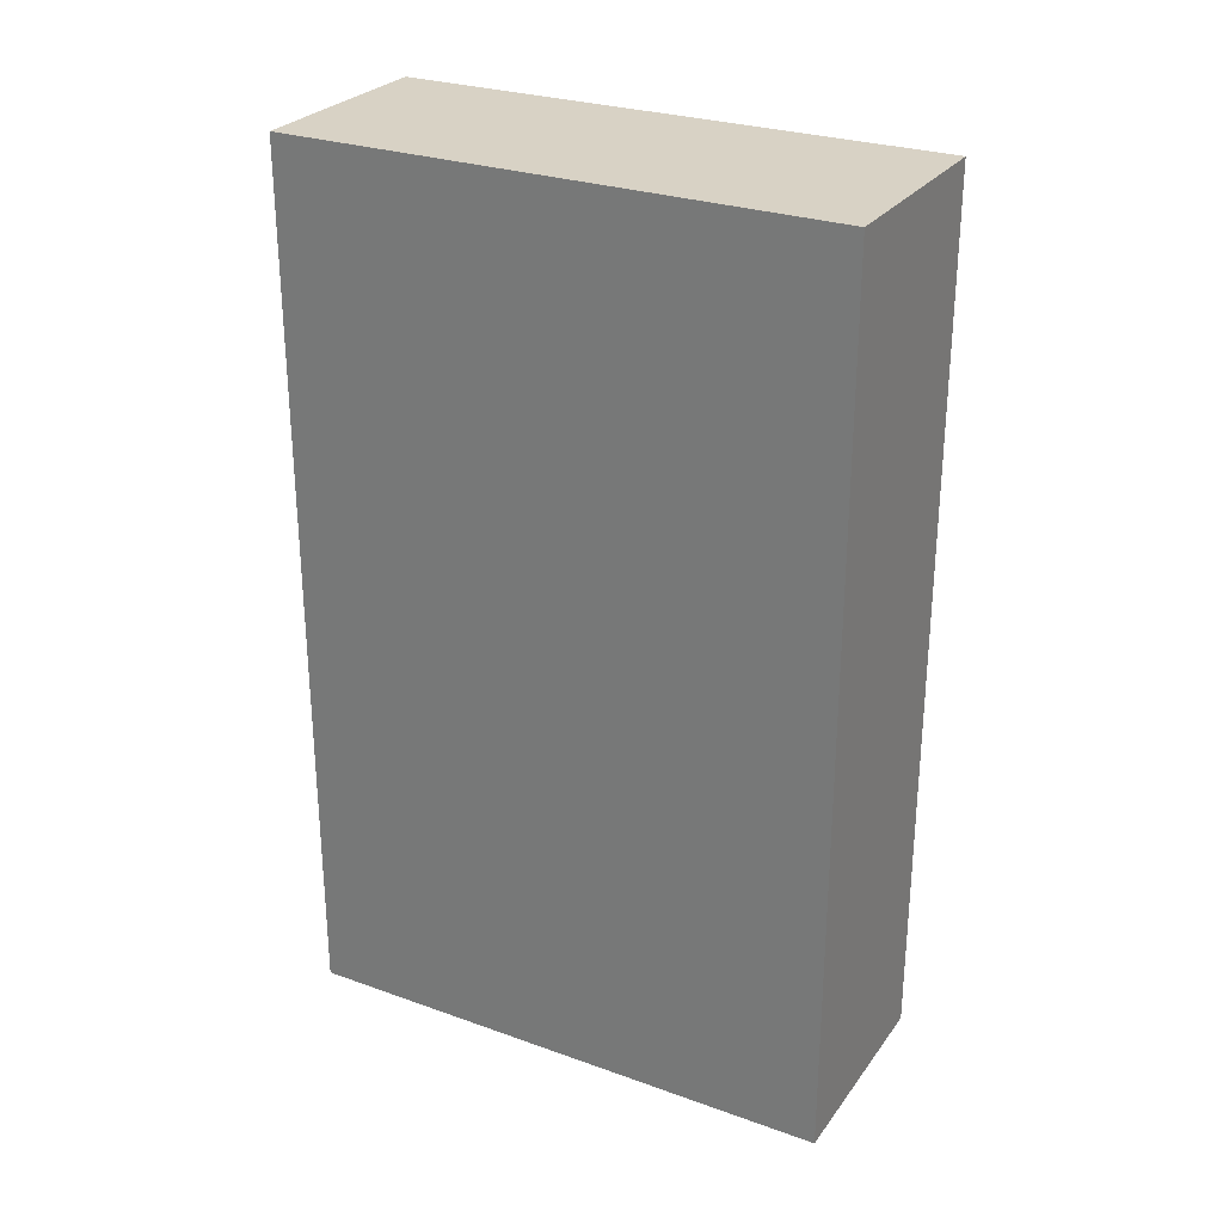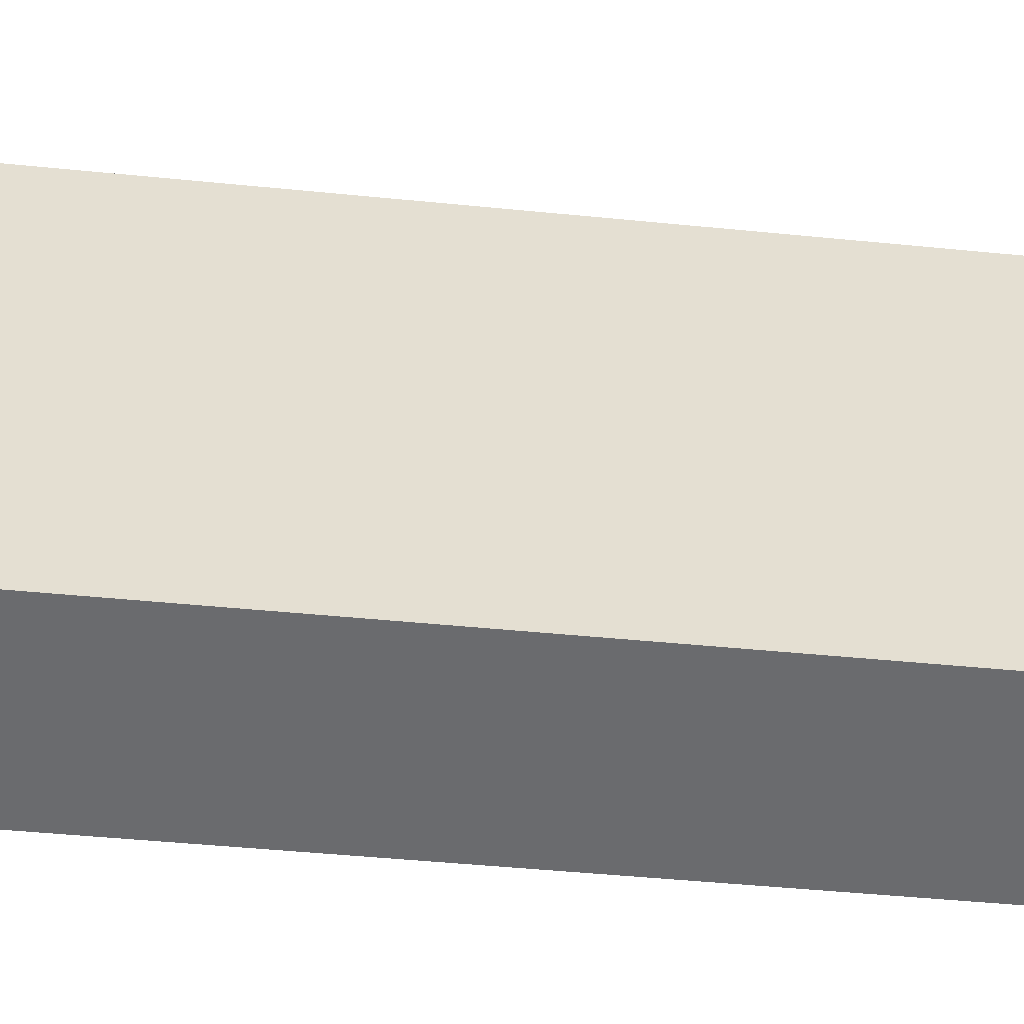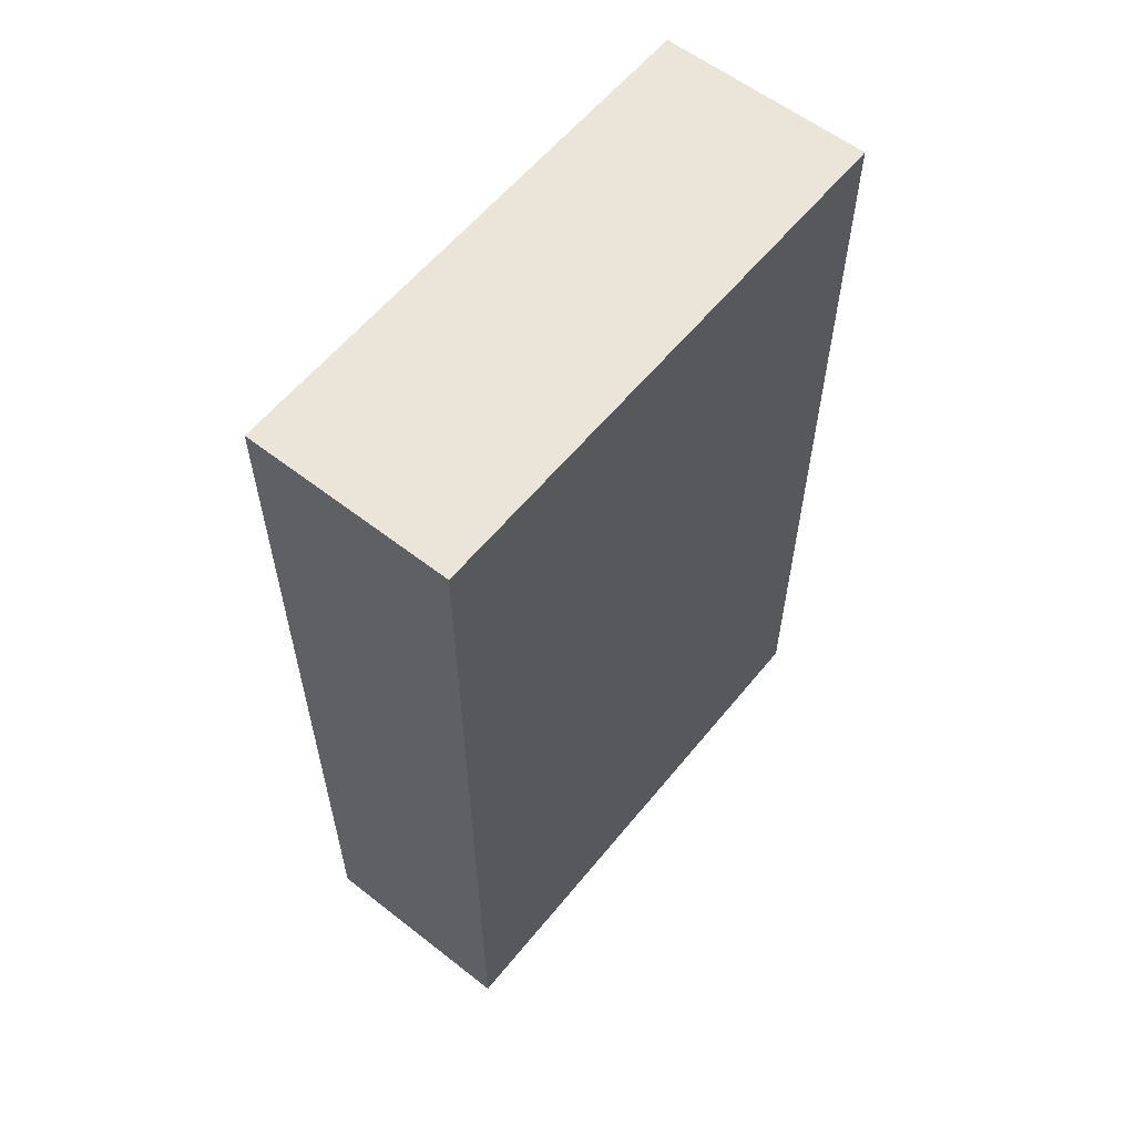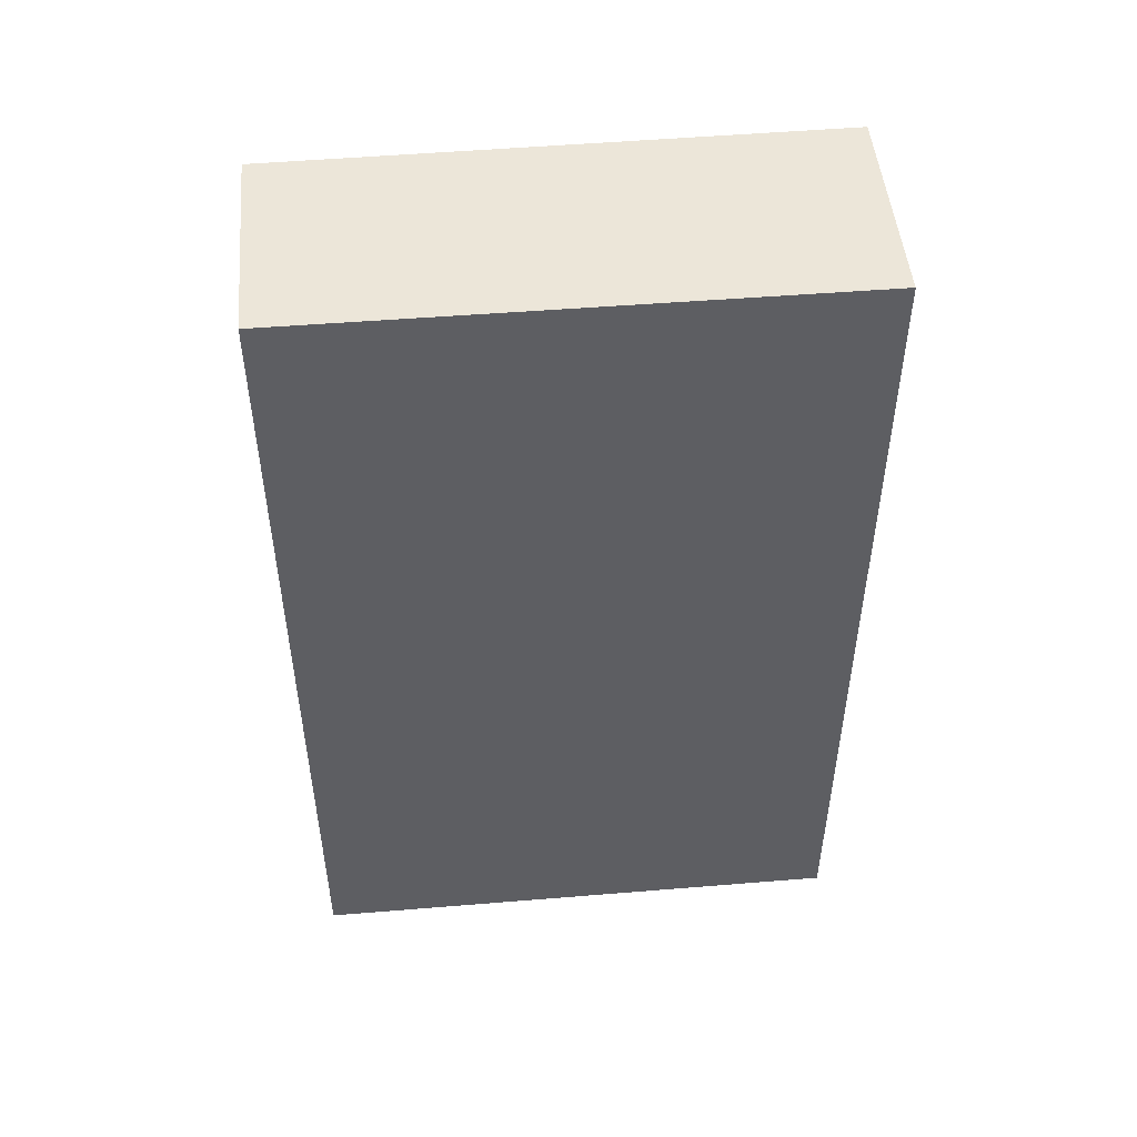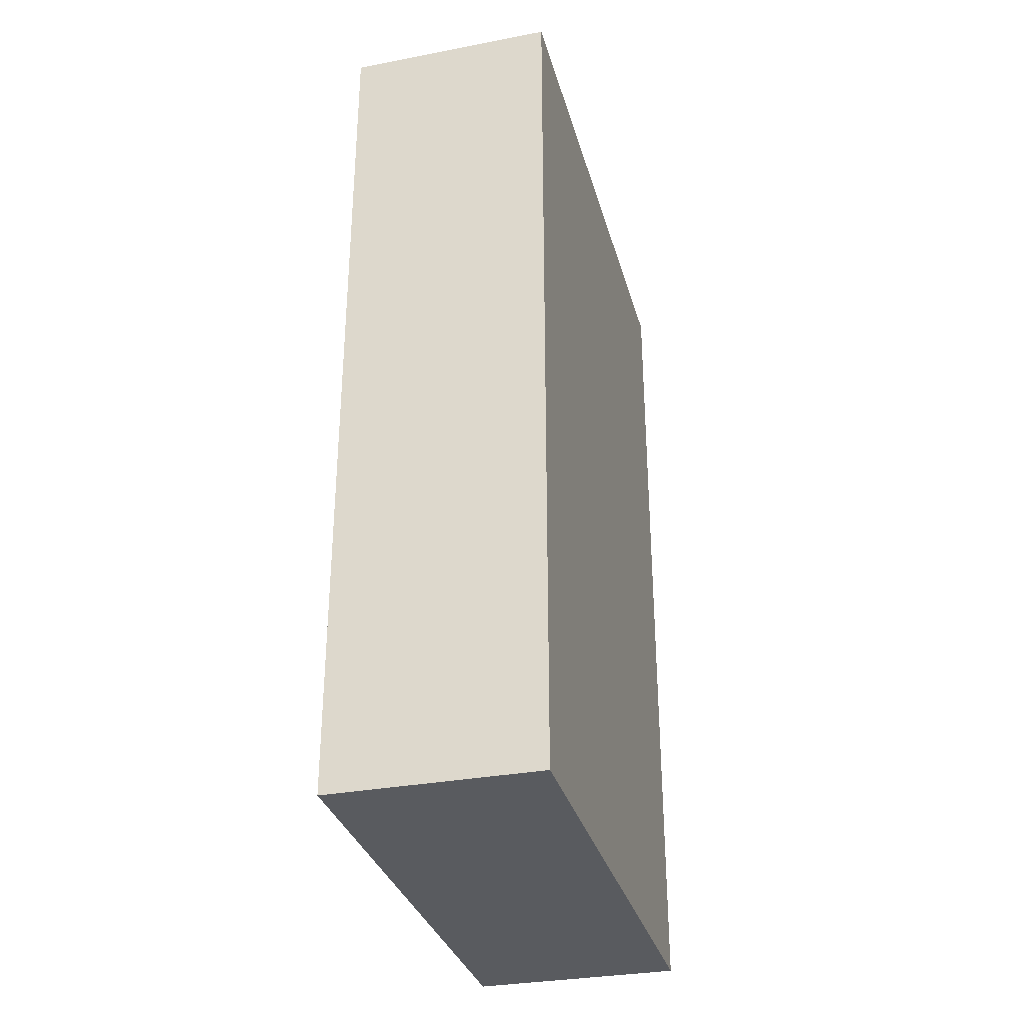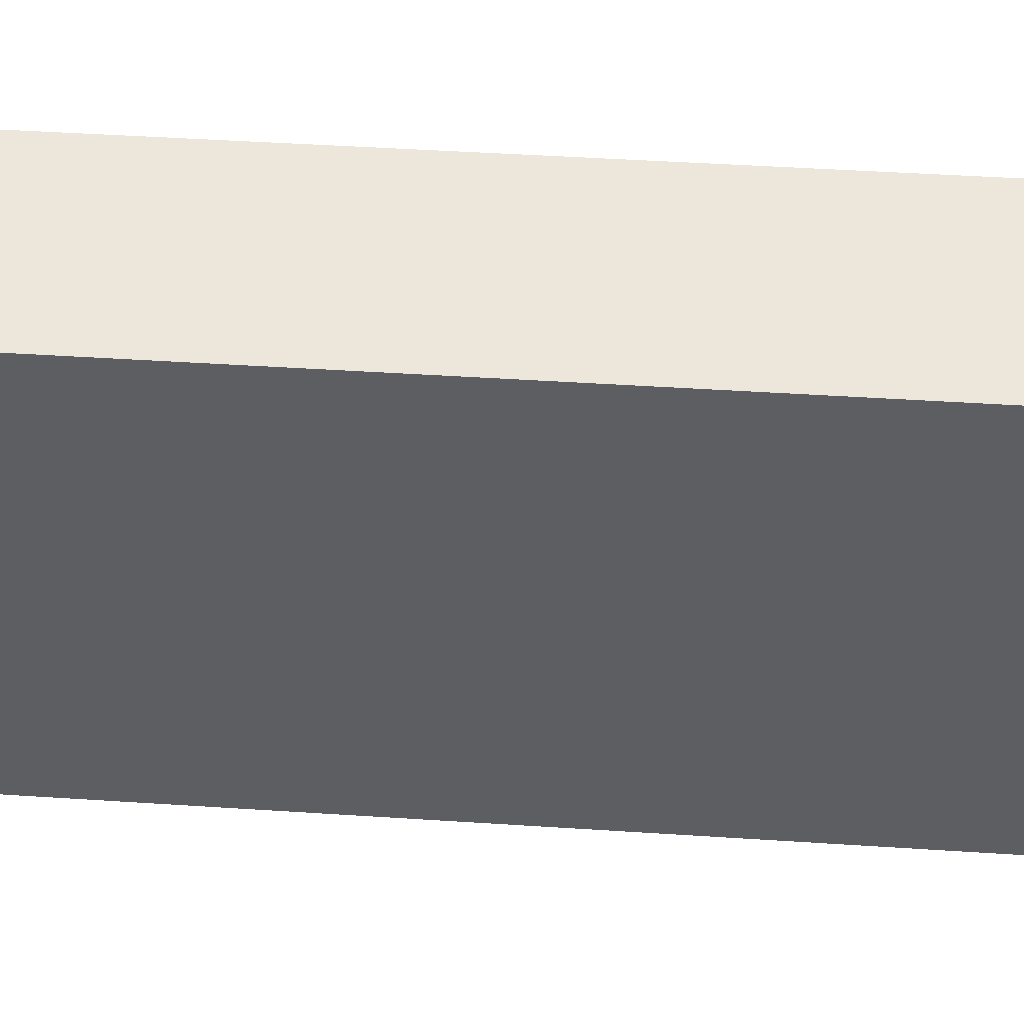
<metadata>
{"format":"obj","ext":"obj","renderer":"f3d","projection":"perspective","resolution":1024,"background":"white","views":[{"elev":27.7,"azim":121.2,"up":"+Y"},{"elev":-50.8,"azim":-96.1,"up":"+Z"},{"elev":58.7,"azim":41.4,"up":"+Y"},{"elev":49.1,"azim":87.4,"up":"+Y"},{"elev":-32.1,"azim":17.5,"up":"+Y"},{"elev":48.9,"azim":94.1,"up":"+Z"}]}
</metadata>
<code>
v  0.278 8.896 5.498
v  2.138 8.896 -0.096
v  0 8.896 5.447e-16
v  2.386 8.896 5.403
v  0 0 0
v  0.278 -3.367e-16 5.498
v  2.386 -3.308e-16 5.403
v  2.138 5.878e-18 -0.096
g defaultobject
f 1 2 3
f 2 1 4
f 5 1 3
f 1 5 6
f 6 4 1
f 4 6 7
f 7 2 4
f 2 7 8
f 8 3 2
f 3 8 5
f 8 6 5
f 6 8 7

</code>
